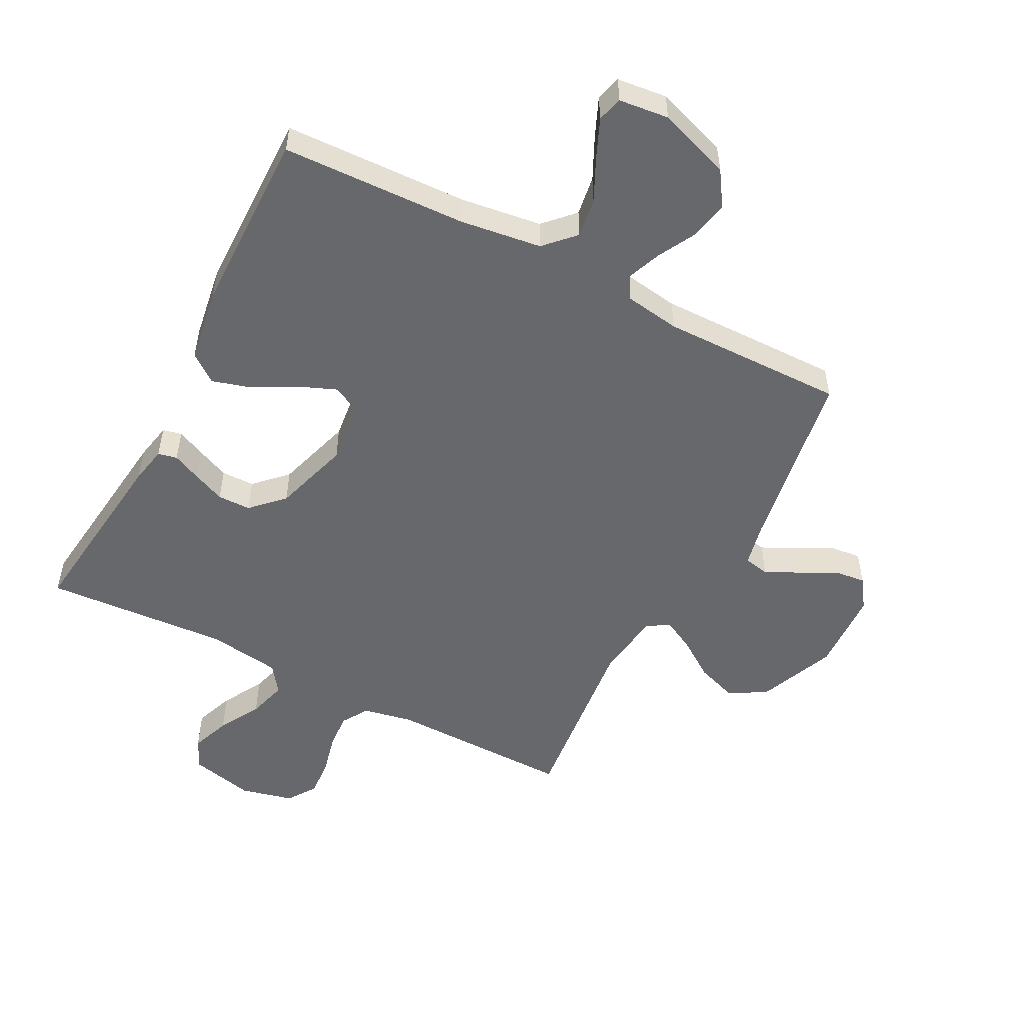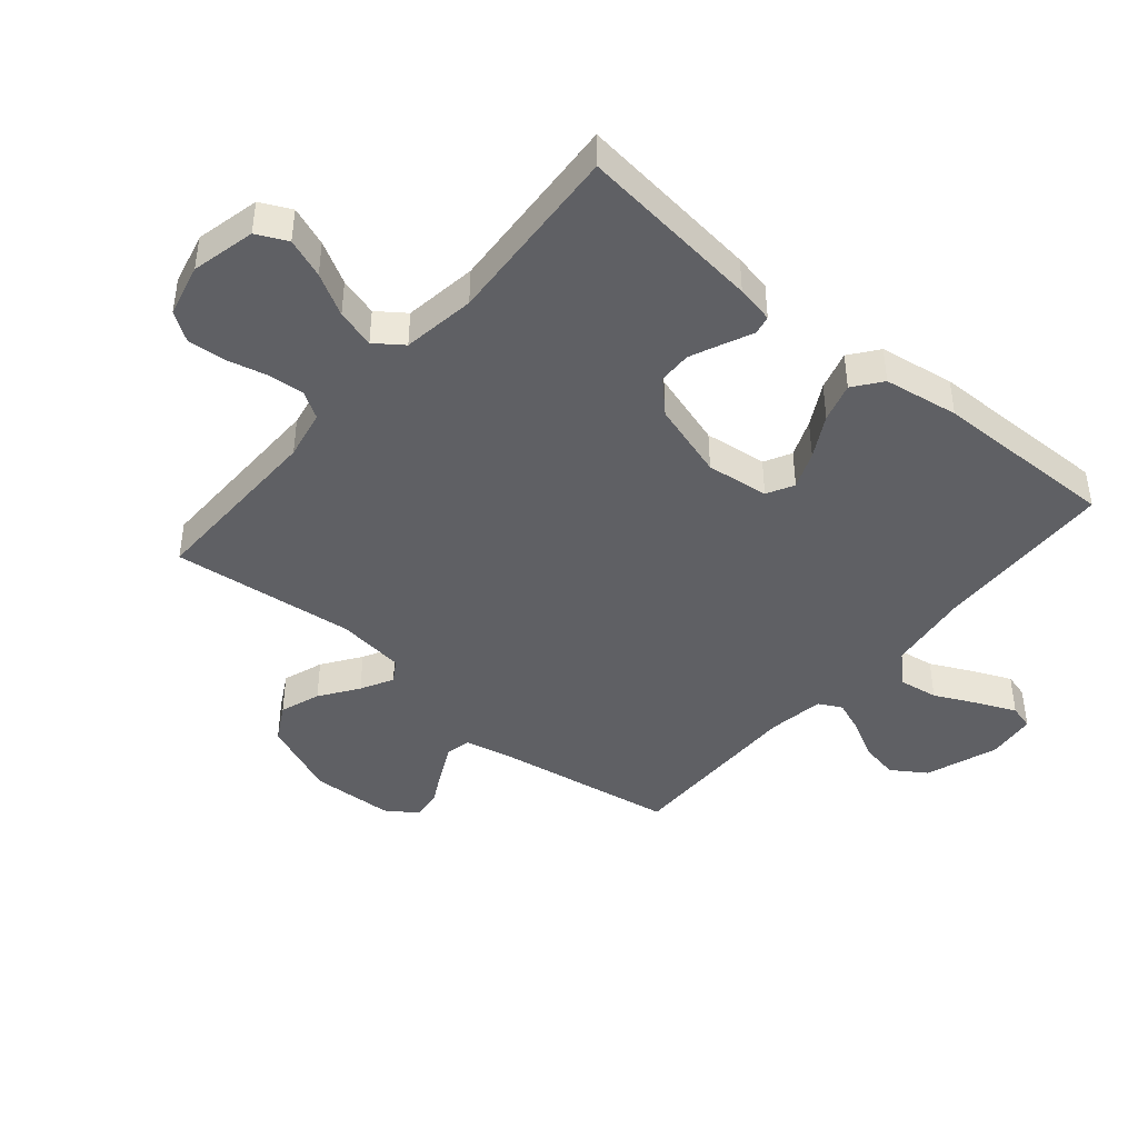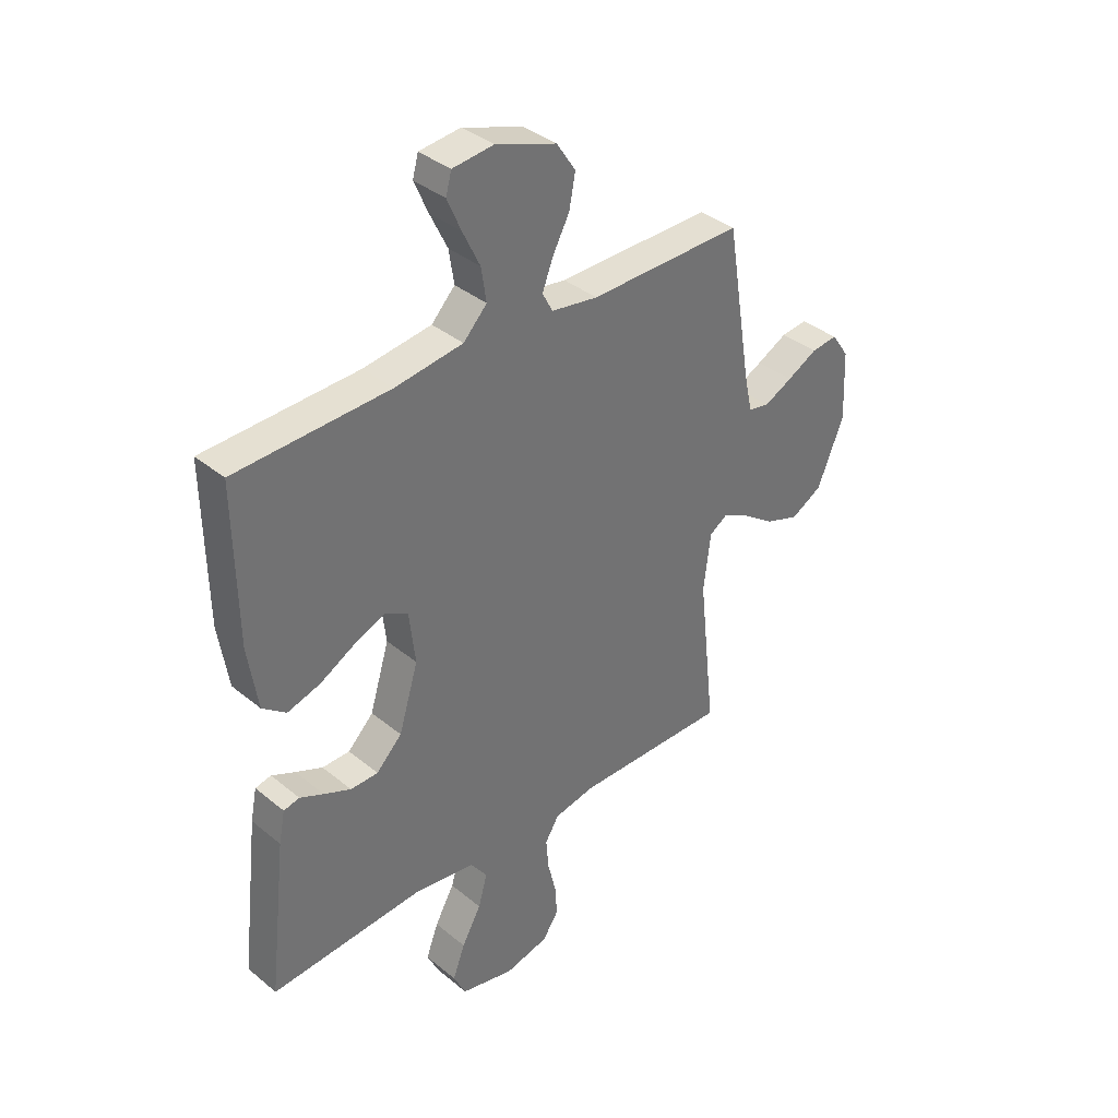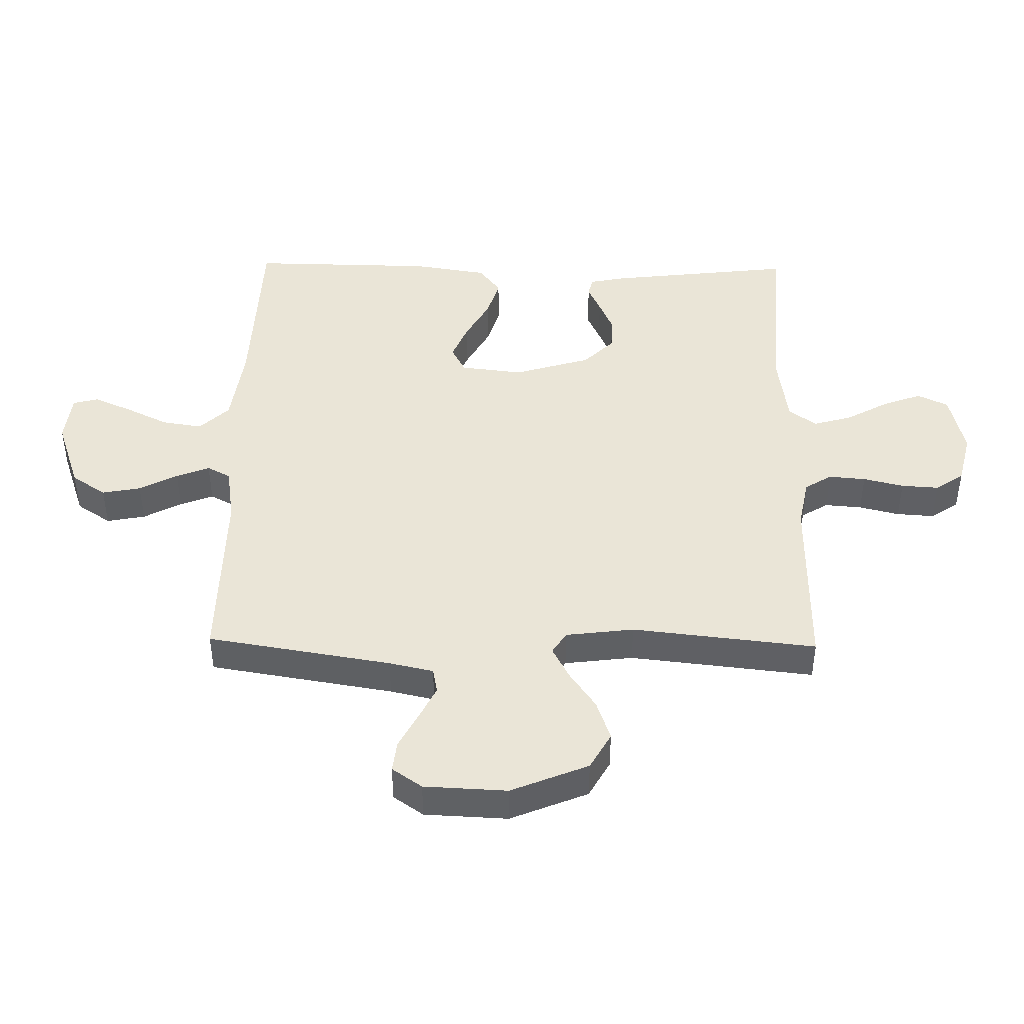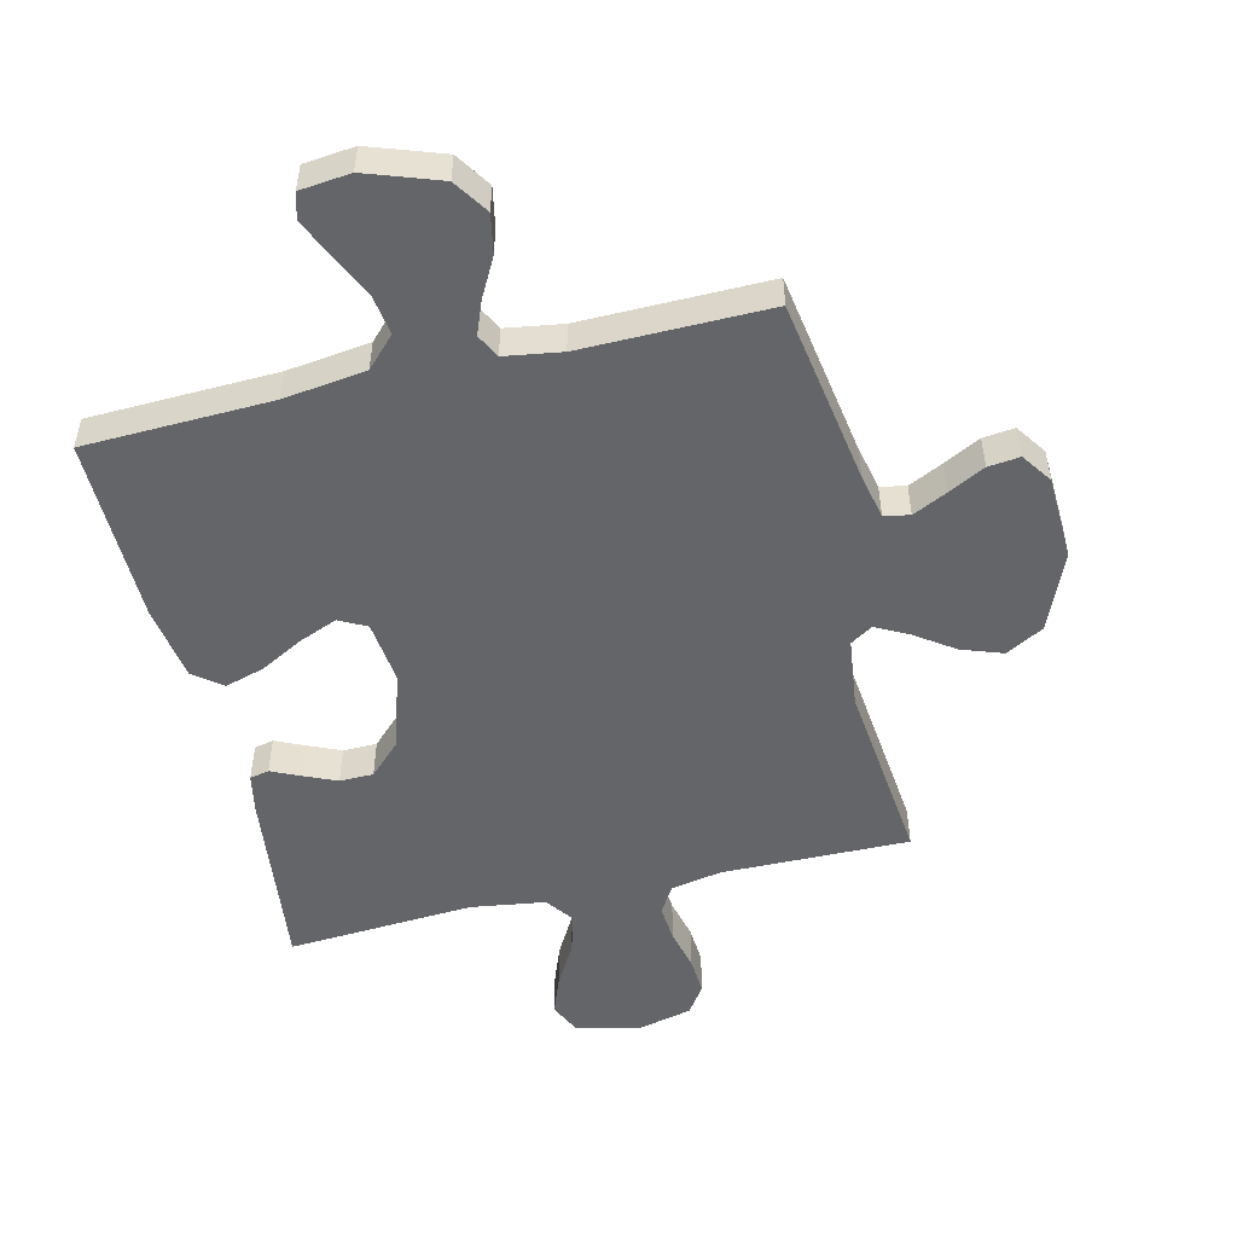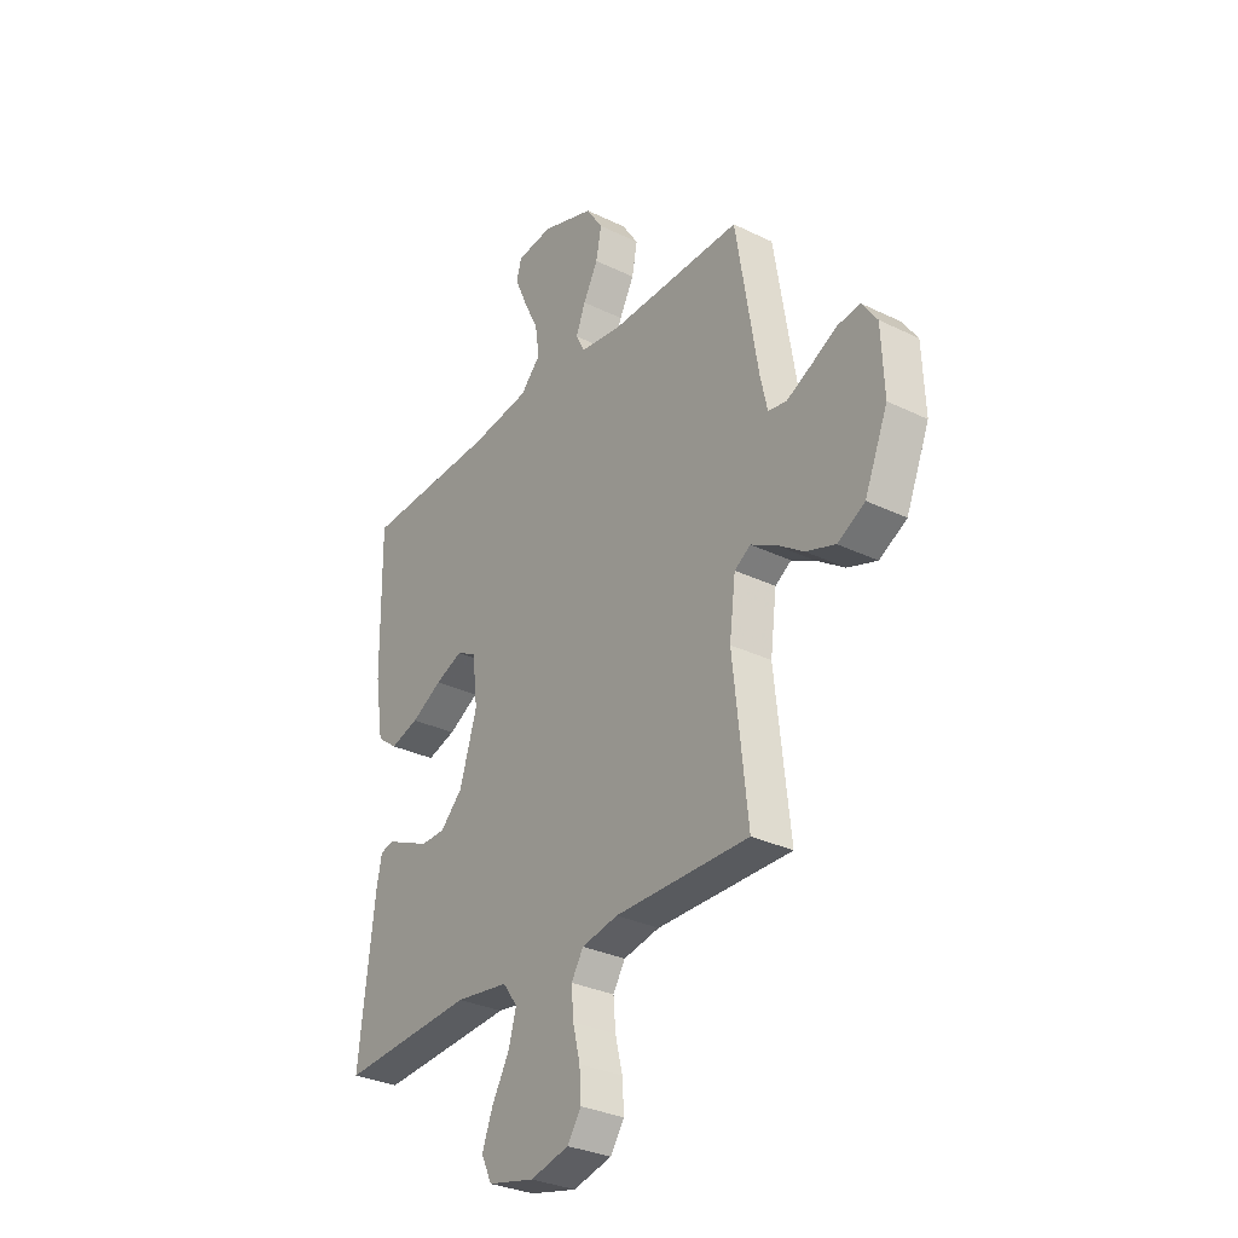
<metadata>
{"format":"obj","ext":"obj","renderer":"f3d","projection":"perspective","resolution":1024,"background":"white","views":[{"elev":-52.3,"azim":-27.6,"up":"+Y"},{"elev":-43.3,"azim":-130.3,"up":"+Y"},{"elev":36.8,"azim":-43.4,"up":"+Z"},{"elev":44.3,"azim":91.0,"up":"+Y"},{"elev":-51.4,"azim":13.3,"up":"+Y"},{"elev":-31.0,"azim":55.1,"up":"+Z"}]}
</metadata>
<code>
v -0.5 0.07 0.5
v -0.2 0.07 0.511
v -0.067 0.07 0.529
v -0.021 0.07 0.577
v -0.031 0.07 0.642
v -0.065 0.07 0.712
v -0.092 0.07 0.774
v -0.081 0.07 0.815
v 0 0.07 0.824
v 0.118 0.07 0.783
v 0.155 0.07 0.727
v 0.143 0.07 0.664
v 0.11 0.07 0.602
v 0.089 0.07 0.548
v 0.109 0.07 0.51
v 0.2 0.07 0.496
v 0.5 0.07 0.5
v 0.549 0.07 0.2
v 0.565 0.07 0.128
v 0.606 0.07 0.12
v 0.661 0.07 0.147
v 0.72 0.07 0.178
v 0.771 0.07 0.184
v 0.805 0.07 0.135
v 0.811 0.07 0
v 0.759 0.07 -0.126
v 0.698 0.07 -0.16
v 0.632 0.07 -0.137
v 0.57 0.07 -0.094
v 0.517 0.07 -0.066
v 0.481 0.07 -0.089
v 0.467 0.07 -0.2
v 0.5 0.07 -0.5
v 0.2 0.07 -0.497
v 0.119 0.07 -0.513
v 0.092 0.07 -0.557
v 0.097 0.07 -0.617
v 0.113 0.07 -0.683
v 0.117 0.07 -0.744
v 0.086 0.07 -0.79
v 0 0.07 -0.811
v -0.104 0.07 -0.787
v -0.128 0.07 -0.737
v -0.104 0.07 -0.673
v -0.066 0.07 -0.605
v -0.048 0.07 -0.542
v -0.081 0.07 -0.497
v -0.2 0.07 -0.48
v -0.5 0.07 -0.5
v -0.465 0.07 -0.2
v -0.453 0.07 -0.139
v -0.422 0.07 -0.132
v -0.376 0.07 -0.153
v -0.323 0.07 -0.176
v -0.269 0.07 -0.175
v -0.219 0.07 -0.125
v -0.181 0.07 0
v -0.193 0.07 0.102
v -0.237 0.07 0.125
v -0.298 0.07 0.1
v -0.367 0.07 0.062
v -0.431 0.07 0.043
v -0.477 0.07 0.078
v -0.496 0.07 0.2
v -0.5 0 0.5
v -0.2 0 0.511
v -0.067 0 0.529
v -0.021 0 0.577
v -0.031 0 0.642
v -0.065 0 0.712
v -0.092 0 0.774
v -0.081 0 0.815
v 0 0 0.824
v 0.118 0 0.783
v 0.155 0 0.727
v 0.143 0 0.664
v 0.11 0 0.602
v 0.089 0 0.548
v 0.109 0 0.51
v 0.2 0 0.496
v 0.5 0 0.5
v 0.549 0 0.2
v 0.565 0 0.128
v 0.606 0 0.12
v 0.661 0 0.147
v 0.72 0 0.178
v 0.771 0 0.184
v 0.805 0 0.135
v 0.811 0 0
v 0.759 0 -0.126
v 0.698 0 -0.16
v 0.632 0 -0.137
v 0.57 0 -0.094
v 0.517 0 -0.066
v 0.481 0 -0.089
v 0.467 0 -0.2
v 0.5 0 -0.5
v 0.2 0 -0.497
v 0.119 0 -0.513
v 0.092 0 -0.557
v 0.097 0 -0.617
v 0.113 0 -0.683
v 0.117 0 -0.744
v 0.086 0 -0.79
v 0 0 -0.811
v -0.104 0 -0.787
v -0.128 0 -0.737
v -0.104 0 -0.673
v -0.066 0 -0.605
v -0.048 0 -0.542
v -0.081 0 -0.497
v -0.2 0 -0.48
v -0.5 0 -0.5
v -0.465 0 -0.2
v -0.453 0 -0.139
v -0.422 0 -0.132
v -0.376 0 -0.153
v -0.323 0 -0.176
v -0.269 0 -0.175
v -0.219 0 -0.125
v -0.181 0 0
v -0.193 0 0.102
v -0.237 0 0.125
v -0.298 0 0.1
v -0.367 0 0.062
v -0.431 0 0.043
v -0.477 0 0.078
v -0.496 0 0.2
f 64 1 2
f 63 64 2
f 62 63 2
f 61 62 2
f 60 61 2
f 59 60 2 3
f 58 59 3 4
f 57 58 4
f 51 52 53
f 50 51 53
f 49 50 53
f 48 49 53
f 47 48 53 54
f 43 44 45
f 42 43 45
f 41 42 45
f 40 41 45
f 39 40 45
f 38 39 45
f 37 38 45
f 36 37 45 46
f 35 36 46 47
f 32 33 34
f 34 35 47
f 32 34 47
f 31 32 47
f 27 28 29
f 26 27 29
f 25 26 29
f 24 25 29
f 23 24 29
f 22 23 29
f 21 22 29
f 20 21 29 30
f 19 20 30 31
f 16 17 18
f 19 31 47
f 18 19 47
f 16 18 47
f 15 16 47
f 11 12 13
f 10 11 13
f 9 10 13
f 8 9 13
f 7 8 13
f 6 7 13
f 5 6 13
f 4 5 13 14
f 14 15 47
f 4 14 47
f 57 4 47
f 47 54 55
f 47 55 56
f 47 56 57
f 66 65 128
f 66 128 127
f 66 127 126
f 66 126 125
f 66 125 124
f 67 66 124 123
f 68 67 123 122
f 68 122 121
f 117 116 115
f 117 115 114
f 117 114 113
f 117 113 112
f 118 117 112 111
f 109 108 107
f 109 107 106
f 109 106 105
f 109 105 104
f 109 104 103
f 109 103 102
f 109 102 101
f 110 109 101 100
f 111 110 100 99
f 98 97 96
f 111 99 98
f 111 98 96
f 111 96 95
f 93 92 91
f 93 91 90
f 93 90 89
f 93 89 88
f 93 88 87
f 93 87 86
f 93 86 85
f 94 93 85 84
f 95 94 84 83
f 82 81 80
f 111 95 83
f 111 83 82
f 111 82 80
f 111 80 79
f 77 76 75
f 77 75 74
f 77 74 73
f 77 73 72
f 77 72 71
f 77 71 70
f 77 70 69
f 78 77 69 68
f 111 79 78
f 111 78 68
f 111 68 121
f 119 118 111
f 120 119 111
f 121 120 111
f 1 65 66 2
f 2 66 67 3
f 3 67 68 4
f 4 68 69 5
f 5 69 70 6
f 6 70 71 7
f 7 71 72 8
f 8 72 73 9
f 9 73 74 10
f 10 74 75 11
f 11 75 76 12
f 12 76 77 13
f 13 77 78 14
f 14 78 79 15
f 15 79 80 16
f 16 80 81 17
f 17 81 82 18
f 18 82 83 19
f 19 83 84 20
f 20 84 85 21
f 21 85 86 22
f 22 86 87 23
f 23 87 88 24
f 24 88 89 25
f 25 89 90 26
f 26 90 91 27
f 27 91 92 28
f 28 92 93 29
f 29 93 94 30
f 30 94 95 31
f 31 95 96 32
f 32 96 97 33
f 33 97 98 34
f 34 98 99 35
f 35 99 100 36
f 36 100 101 37
f 37 101 102 38
f 38 102 103 39
f 39 103 104 40
f 40 104 105 41
f 41 105 106 42
f 42 106 107 43
f 43 107 108 44
f 44 108 109 45
f 45 109 110 46
f 46 110 111 47
f 47 111 112 48
f 48 112 113 49
f 49 113 114 50
f 50 114 115 51
f 51 115 116 52
f 52 116 117 53
f 53 117 118 54
f 54 118 119 55
f 55 119 120 56
f 56 120 121 57
f 57 121 122 58
f 58 122 123 59
f 59 123 124 60
f 60 124 125 61
f 61 125 126 62
f 62 126 127 63
f 63 127 128 64
f 64 128 65 1

</code>
